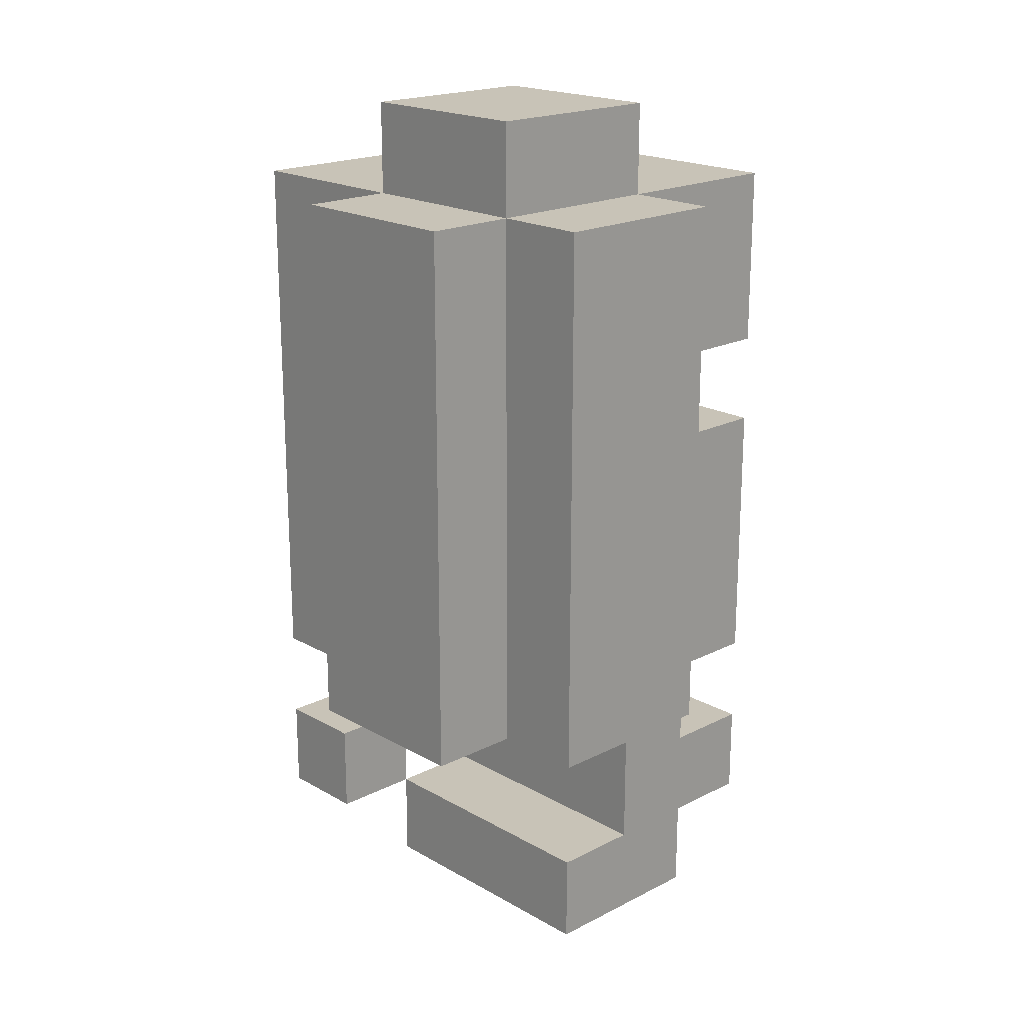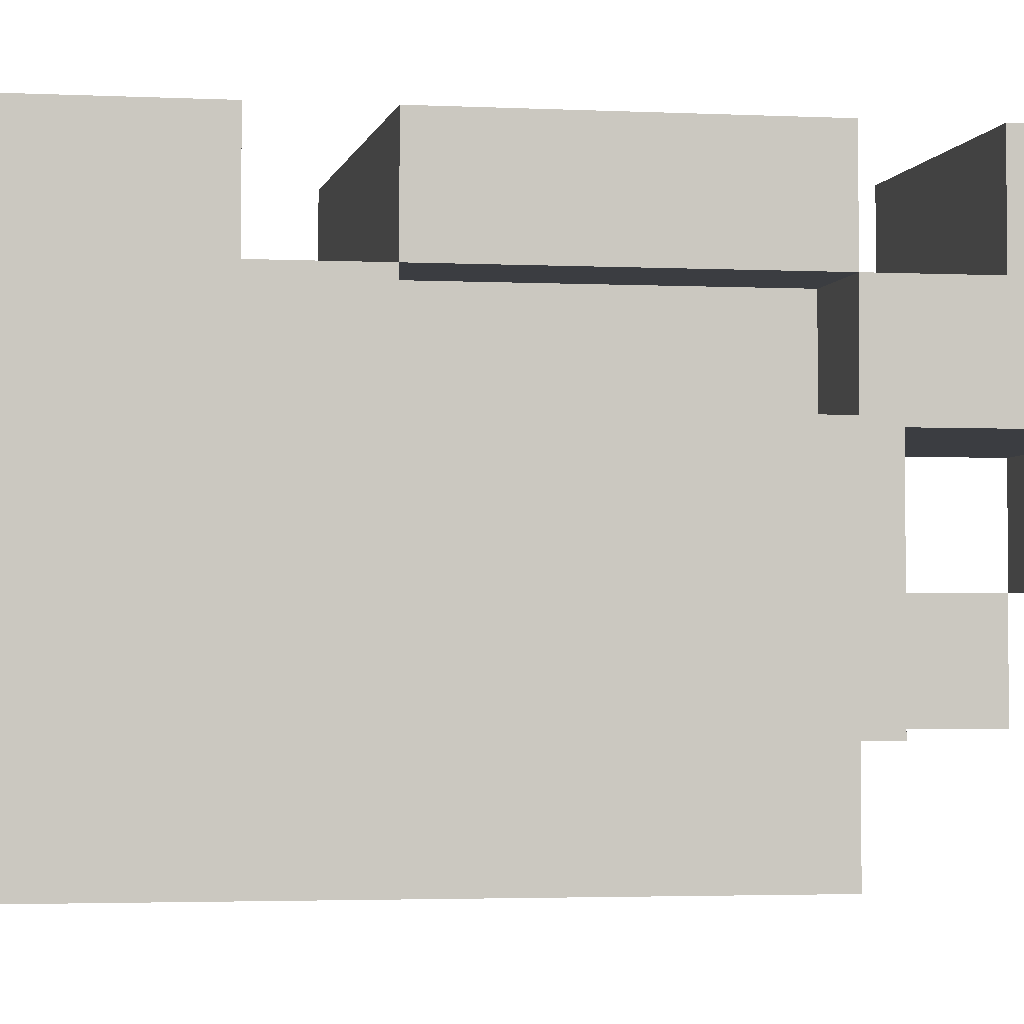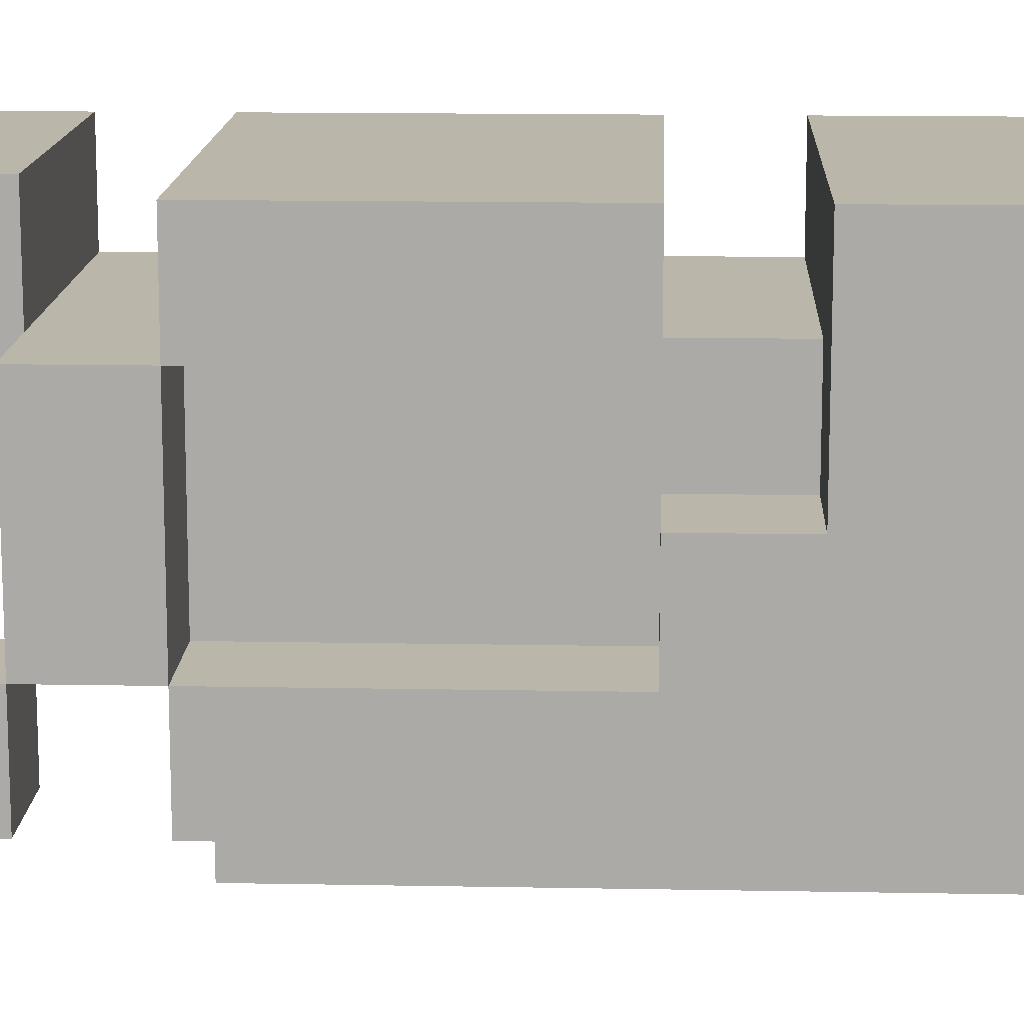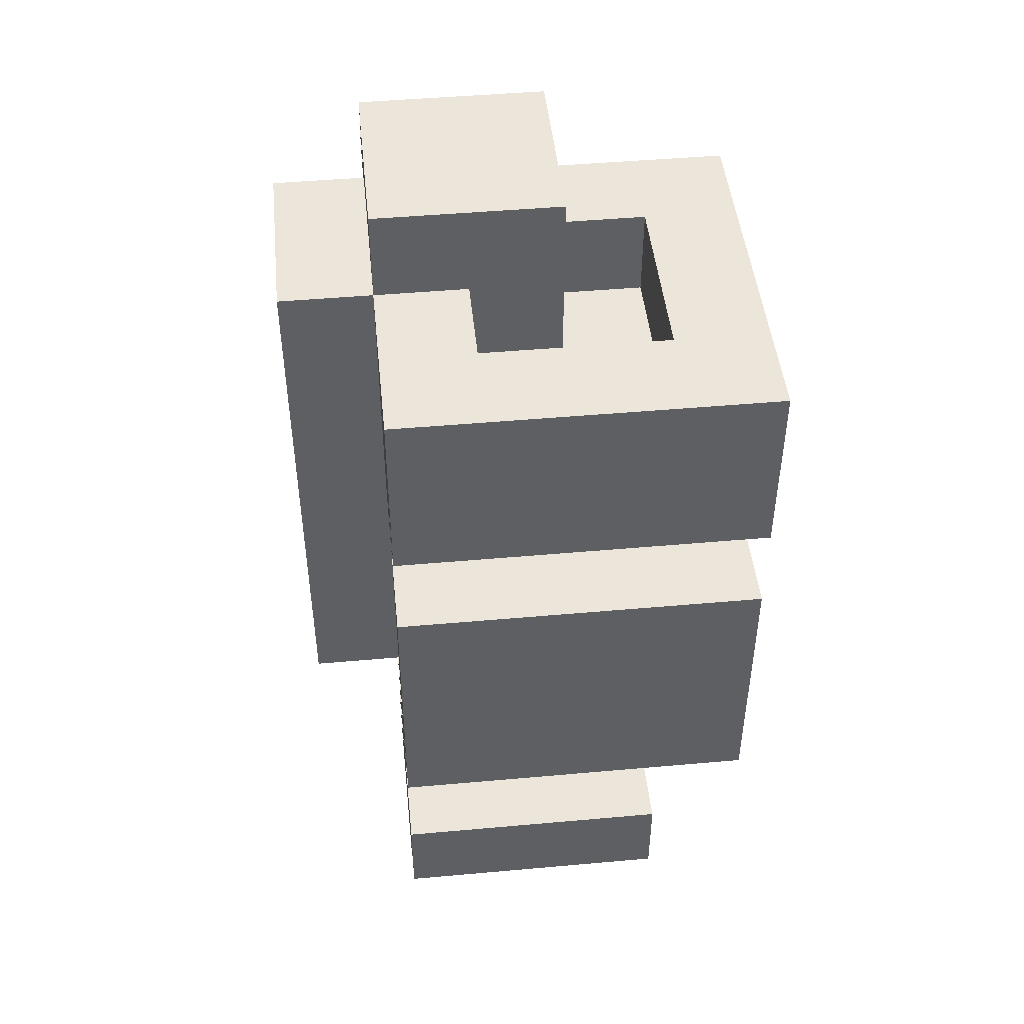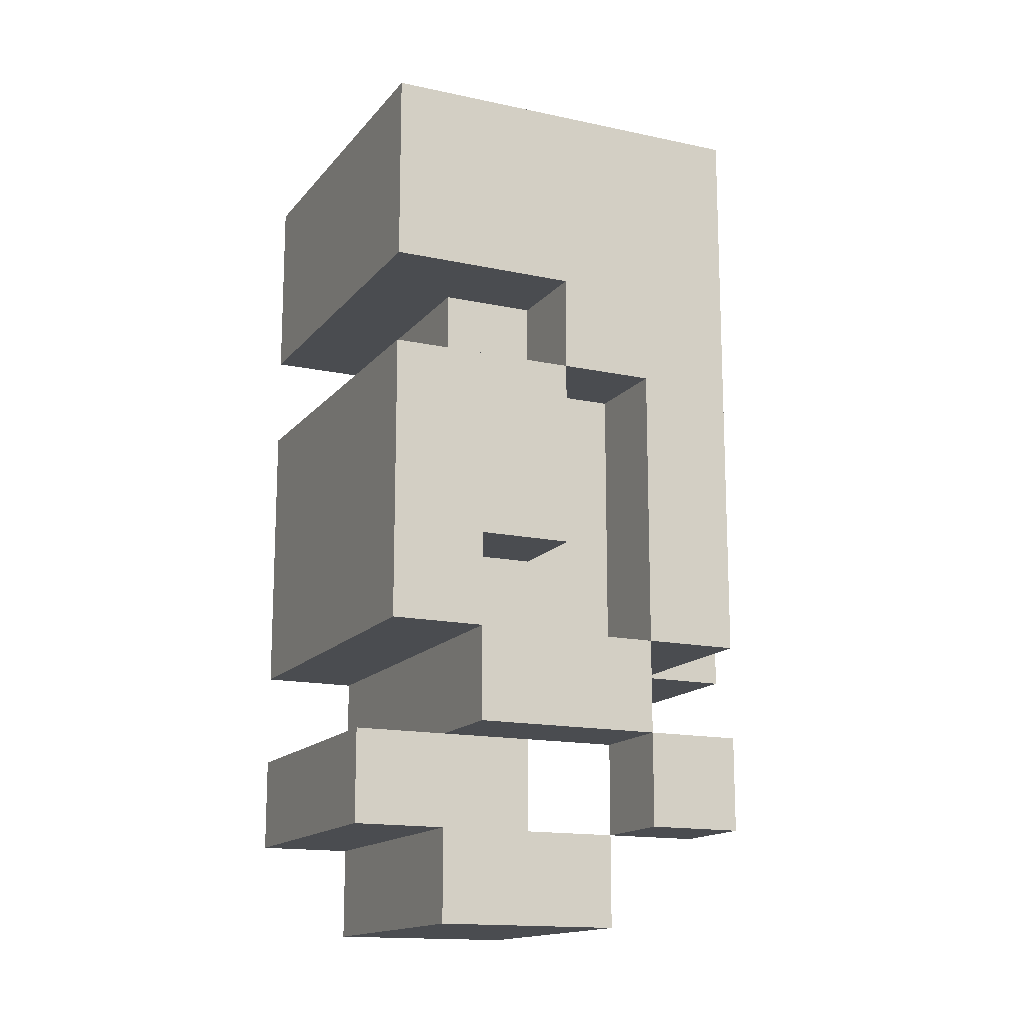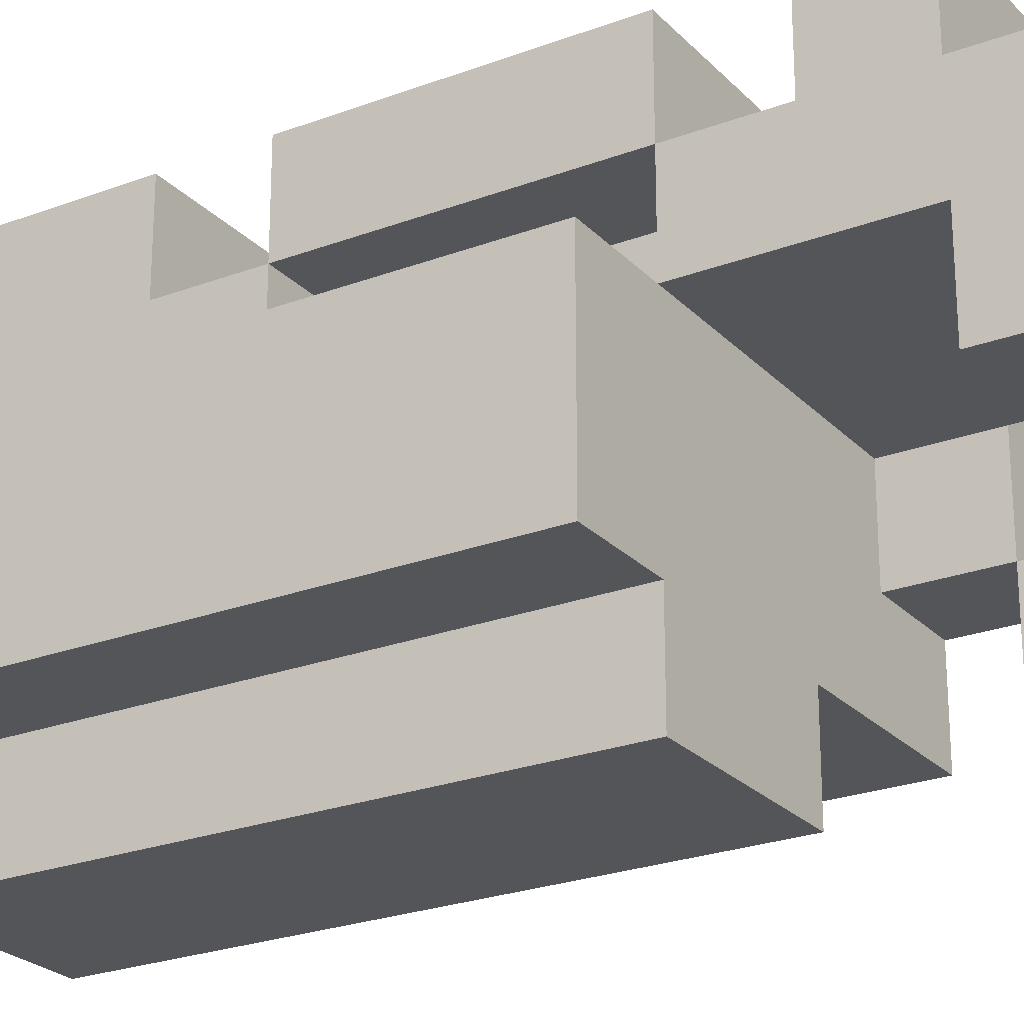
<metadata>
{"format":"obj","ext":"obj","renderer":"f3d","projection":"perspective","resolution":1024,"background":"white","views":[{"elev":19.6,"azim":-133.4,"up":"+Y"},{"elev":-2.6,"azim":-100.5,"up":"+Z"},{"elev":13.9,"azim":92.4,"up":"+Z"},{"elev":47.0,"azim":-5.8,"up":"+Y"},{"elev":-15.1,"azim":65.1,"up":"+Y"},{"elev":-24.4,"azim":-58.1,"up":"+Z"}]}
</metadata>
<code>
o
v -0.8 1.2 1.6
v -0.8 1.2 1.4
v -0.8 1.8 1.6
v -0.8 1.8 1.4
v -0.7 0.9 1.7
v -0.7 0.9 1.6
v -0.7 0.9 1.5
v -0.7 1 1.8
v -0.7 1 1.7
v -0.7 1 1.6
v -0.7 1 1.5
v -0.7 1.1 1.8
v -0.7 1.1 1.7
v -0.7 1.1 1.6
v -0.7 1.2 1.8
v -0.7 1.2 1.7
v -0.7 1.2 1.6
v -0.7 1.2 1.4
v -0.7 1.2 1.3
v -0.7 1.5 1.8
v -0.7 1.5 1.7
v -0.7 1.5 1.6
v -0.7 1.6 1.8
v -0.7 1.6 1.7
v -0.7 1.6 1.6
v -0.7 1.8 1.8
v -0.7 1.8 1.6
v -0.7 1.8 1.4
v -0.7 1.8 1.3
v -0.7 1.9 1.6
v -0.7 1.9 1.4
v -0.6 1.2 1.7
v -0.6 1.2 1.6
v -0.6 1.5 1.7
v -0.6 1.5 1.6
v -0.4 1 1.5
v -0.4 1 1.4
v -0.4 1.1 1.6
v -0.4 1.1 1.5
v -0.4 1.1 1.4
v -0.4 1.2 1.6
v -0.4 1.2 1.5
v -0.4 1.7 1.7
v -0.4 1.7 1.5
v -0.4 1.8 1.7
v -0.4 1.8 1.5
v -0.6 1.7 1.7
v -0.6 1.7 1.6
v -0.6 1.8 1.7
v -0.6 1.8 1.6
v -0.5 1.2 1.4
v -0.5 1.2 1.3
v -0.5 1.7 1.6
v -0.5 1.7 1.5
v -0.5 1.8 1.5
v -0.5 1.8 1.4
v -0.5 1.8 1.3
v -0.5 1.9 1.6
v -0.5 1.9 1.4
v -0.4 0.9 1.7
v -0.4 0.9 1.6
v -0.4 0.9 1.5
v -0.4 1 1.8
v -0.4 1 1.7
v -0.4 1 1.6
v -0.4 1 1.5
v -0.4 1.1 1.8
v -0.4 1.1 1.7
v -0.4 1.1 1.6
v -0.4 1.2 1.7
v -0.4 1.2 1.5
v -0.4 1.3 1.7
v -0.4 1.3 1.6
v -0.4 1.3 1.5
v -0.4 1.5 1.7
v -0.4 1.5 1.6
v -0.4 1.5 1.5
v -0.4 1.6 1.7
v -0.4 1.6 1.6
v -0.3 1 1.5
v -0.3 1 1.4
v -0.3 1.1 1.7
v -0.3 1.1 1.5
v -0.3 1.1 1.4
v -0.3 1.2 1.8
v -0.3 1.2 1.7
v -0.3 1.2 1.5
v -0.3 1.2 1.4
v -0.3 1.3 1.7
v -0.3 1.3 1.6
v -0.3 1.5 1.8
v -0.3 1.5 1.6
v -0.3 1.5 1.5
v -0.3 1.6 1.8
v -0.3 1.6 1.6
v -0.3 1.8 1.8
v -0.3 1.8 1.4
v -0.7 1 1.8
v -0.7 1.1 1.8
v -0.7 1.2 1.8
v -0.7 1.5 1.8
v -0.7 1.6 1.8
v -0.7 1.8 1.8
v -0.4 1 1.8
v -0.4 1.1 1.8
v -0.3 1.2 1.8
v -0.3 1.5 1.8
v -0.3 1.6 1.8
v -0.3 1.8 1.8
v -0.7 0.9 1.7
v -0.7 1 1.7
v -0.7 1.1 1.7
v -0.7 1.2 1.7
v -0.7 1.5 1.7
v -0.7 1.6 1.7
v -0.4 0.9 1.7
v -0.4 1 1.7
v -0.4 1.1 1.7
v -0.4 1.5 1.7
v -0.4 1.6 1.7
v -0.3 1.1 1.7
v -0.3 1.2 1.7
v -0.8 1.2 1.6
v -0.8 1.8 1.6
v -0.7 1.2 1.6
v -0.7 1.5 1.6
v -0.7 1.6 1.6
v -0.7 1.8 1.6
v -0.7 1.9 1.6
v -0.6 1.2 1.6
v -0.6 1.5 1.6
v -0.6 1.7 1.6
v -0.6 1.8 1.6
v -0.5 1.7 1.6
v -0.5 1.9 1.6
v -0.4 1.5 1.6
v -0.4 1.6 1.6
v -0.3 1.5 1.6
v -0.3 1.6 1.6
v -0.5 1.7 1.5
v -0.5 1.8 1.5
v -0.4 1 1.5
v -0.4 1.1 1.5
v -0.4 1.2 1.5
v -0.4 1.3 1.5
v -0.4 1.5 1.5
v -0.4 1.7 1.5
v -0.4 1.8 1.5
v -0.3 1 1.5
v -0.3 1.1 1.5
v -0.3 1.2 1.5
v -0.3 1.5 1.5
v -0.7 1.2 1.7
v -0.7 1.5 1.7
v -0.6 1.2 1.7
v -0.6 1.5 1.7
v -0.6 1.7 1.7
v -0.6 1.8 1.7
v -0.4 1.2 1.7
v -0.4 1.3 1.7
v -0.4 1.7 1.7
v -0.4 1.8 1.7
v -0.3 1.2 1.7
v -0.3 1.3 1.7
v -0.7 1 1.6
v -0.7 1.1 1.6
v -0.7 1.2 1.6
v -0.5 1.2 1.6
v -0.4 1 1.6
v -0.4 1.1 1.6
v -0.4 1.2 1.6
v -0.4 1.3 1.6
v -0.4 1.5 1.6
v -0.3 1.3 1.6
v -0.3 1.5 1.6
v -0.7 0.9 1.5
v -0.7 1 1.5
v -0.4 0.9 1.5
v -0.4 1 1.5
v -0.4 1.1 1.5
v -0.4 1.2 1.5
v -0.3 1.1 1.5
v -0.3 1.2 1.5
v -0.8 1.2 1.4
v -0.8 1.8 1.4
v -0.7 1.2 1.4
v -0.7 1.8 1.4
v -0.7 1.9 1.4
v -0.5 1.2 1.4
v -0.5 1.8 1.4
v -0.5 1.9 1.4
v -0.4 1 1.4
v -0.4 1.1 1.4
v -0.3 1 1.4
v -0.3 1.1 1.4
v -0.3 1.2 1.4
v -0.3 1.8 1.4
v -0.7 1.2 1.3
v -0.7 1.8 1.3
v -0.5 1.2 1.3
v -0.5 1.8 1.3
v -0.7 0.9 1.7
v -0.4 0.9 1.7
v -0.7 0.9 1.6
v -0.4 0.9 1.6
v -0.7 0.9 1.5
v -0.4 0.9 1.5
v -0.7 1 1.8
v -0.4 1 1.8
v -0.7 1 1.7
v -0.4 1 1.7
v -0.4 1 1.5
v -0.3 1 1.5
v -0.4 1 1.4
v -0.3 1 1.4
v -0.4 1.1 1.7
v -0.3 1.1 1.7
v -0.4 1.1 1.6
v -0.4 1.1 1.5
v -0.3 1.1 1.5
v -0.7 1.2 1.8
v -0.3 1.2 1.8
v -0.7 1.2 1.7
v -0.3 1.2 1.7
v -0.8 1.2 1.6
v -0.7 1.2 1.6
v -0.5 1.2 1.6
v -0.4 1.2 1.6
v -0.5 1.2 1.5
v -0.4 1.2 1.5
v -0.3 1.2 1.5
v -0.8 1.2 1.4
v -0.7 1.2 1.4
v -0.5 1.2 1.4
v -0.3 1.2 1.4
v -0.7 1.2 1.3
v -0.5 1.2 1.3
v -0.4 1.3 1.7
v -0.3 1.3 1.7
v -0.4 1.3 1.6
v -0.3 1.3 1.6
v -0.7 1.5 1.7
v -0.6 1.5 1.7
v -0.7 1.5 1.6
v -0.6 1.5 1.6
v -0.4 1.5 1.6
v -0.3 1.5 1.6
v -0.4 1.5 1.5
v -0.3 1.5 1.5
v -0.7 1.6 1.8
v -0.3 1.6 1.8
v -0.7 1.6 1.7
v -0.4 1.6 1.7
v -0.4 1.6 1.6
v -0.3 1.6 1.6
v -0.7 1 1.6
v -0.4 1 1.6
v -0.7 1 1.5
v -0.4 1 1.5
v -0.7 1.1 1.8
v -0.4 1.1 1.8
v -0.7 1.1 1.7
v -0.4 1.1 1.7
v -0.4 1.1 1.5
v -0.3 1.1 1.5
v -0.4 1.1 1.4
v -0.3 1.1 1.4
v -0.7 1.2 1.7
v -0.6 1.2 1.7
v -0.4 1.2 1.7
v -0.3 1.2 1.7
v -0.7 1.2 1.6
v -0.6 1.2 1.6
v -0.4 1.2 1.5
v -0.3 1.2 1.5
v -0.7 1.5 1.8
v -0.3 1.5 1.8
v -0.7 1.5 1.7
v -0.4 1.5 1.7
v -0.4 1.5 1.6
v -0.3 1.5 1.6
v -0.6 1.7 1.7
v -0.4 1.7 1.7
v -0.6 1.7 1.6
v -0.5 1.7 1.6
v -0.5 1.7 1.5
v -0.4 1.7 1.5
v -0.7 1.8 1.8
v -0.3 1.8 1.8
v -0.6 1.8 1.7
v -0.4 1.8 1.7
v -0.8 1.8 1.6
v -0.7 1.8 1.6
v -0.6 1.8 1.6
v -0.5 1.8 1.5
v -0.4 1.8 1.5
v -0.8 1.8 1.4
v -0.7 1.8 1.4
v -0.5 1.8 1.4
v -0.3 1.8 1.4
v -0.7 1.8 1.3
v -0.5 1.8 1.3
v -0.7 1.9 1.6
v -0.5 1.9 1.6
v -0.7 1.9 1.4
v -0.5 1.9 1.4
f 3 2 1
f 4 2 3
f 9 6 5
f 10 7 6
f 10 6 9
f 11 7 10
f 12 9 8
f 12 10 9
f 13 10 12
f 14 10 13
f 16 14 13
f 17 14 16
f 20 16 15
f 21 16 20
f 24 22 21
f 25 22 24
f 26 24 23
f 26 25 24
f 27 25 26
f 28 19 18
f 29 19 28
f 30 28 27
f 31 28 30
f 34 33 32
f 35 33 34
f 39 37 36
f 40 37 39
f 41 39 38
f 42 39 41
f 45 44 43
f 46 44 45
f 47 48 49
f 49 48 50
f 53 54 55
f 51 52 56
f 56 52 57
f 53 55 58
f 55 56 58
f 58 56 59
f 60 61 64
f 61 62 65
f 64 61 65
f 65 62 66
f 63 64 67
f 64 65 67
f 67 65 68
f 68 65 69
f 70 71 72
f 72 71 73
f 73 71 74
f 73 74 76
f 76 74 77
f 75 76 78
f 78 76 79
f 80 81 83
f 83 81 84
f 82 83 86
f 86 83 87
f 85 86 89
f 85 89 91
f 89 90 91
f 91 90 92
f 87 88 93
f 92 93 95
f 94 95 96
f 93 88 97
f 96 95 97
f 95 93 97
f 104 99 98
f 105 99 104
f 106 101 100
f 107 101 106
f 108 103 102
f 109 103 108
f 116 111 110
f 117 111 116
f 118 113 112
f 119 115 114
f 120 115 119
f 121 113 118
f 122 113 121
f 125 124 123
f 126 124 125
f 127 124 126
f 128 124 127
f 130 126 125
f 131 126 130
f 133 129 128
f 134 133 132
f 135 129 133
f 135 133 134
f 138 137 136
f 139 137 138
f 147 141 140
f 148 141 147
f 149 143 142
f 150 143 149
f 151 146 145
f 151 145 144
f 152 146 151
f 153 154 155
f 155 154 156
f 157 158 161
f 161 158 162
f 159 160 163
f 163 160 164
f 166 167 168
f 165 166 169
f 166 168 170
f 169 166 170
f 170 168 171
f 172 173 174
f 174 173 175
f 176 177 178
f 178 177 179
f 180 181 182
f 182 181 183
f 184 185 186
f 186 185 187
f 187 188 190
f 190 188 191
f 192 193 194
f 194 193 195
f 189 190 196
f 196 190 197
f 198 199 200
f 200 199 201
f 204 203 202
f 205 203 204
f 206 205 204
f 207 205 206
f 210 209 208
f 211 209 210
f 214 213 212
f 215 213 214
f 218 217 216
f 219 217 218
f 220 217 219
f 223 222 221
f 224 222 223
f 229 226 225
f 229 228 227
f 229 227 226
f 230 228 229
f 232 229 225
f 232 231 230
f 232 230 229
f 233 231 232
f 234 231 233
f 235 231 234
f 236 234 233
f 237 234 236
f 240 239 238
f 241 239 240
f 244 243 242
f 245 243 244
f 248 247 246
f 249 247 248
f 252 251 250
f 253 251 252
f 254 251 253
f 255 251 254
f 256 257 258
f 258 257 259
f 260 261 262
f 262 261 263
f 264 265 266
f 266 265 267
f 268 269 272
f 272 269 273
f 270 271 274
f 274 271 275
f 276 277 278
f 278 277 279
f 279 277 280
f 280 277 281
f 282 283 284
f 284 283 285
f 285 283 286
f 286 283 287
f 288 289 290
f 290 289 291
f 288 290 293
f 293 290 294
f 291 289 296
f 292 293 297
f 297 293 298
f 295 296 299
f 296 289 300
f 299 296 300
f 298 299 301
f 301 299 302
f 303 304 305
f 305 304 306

</code>
